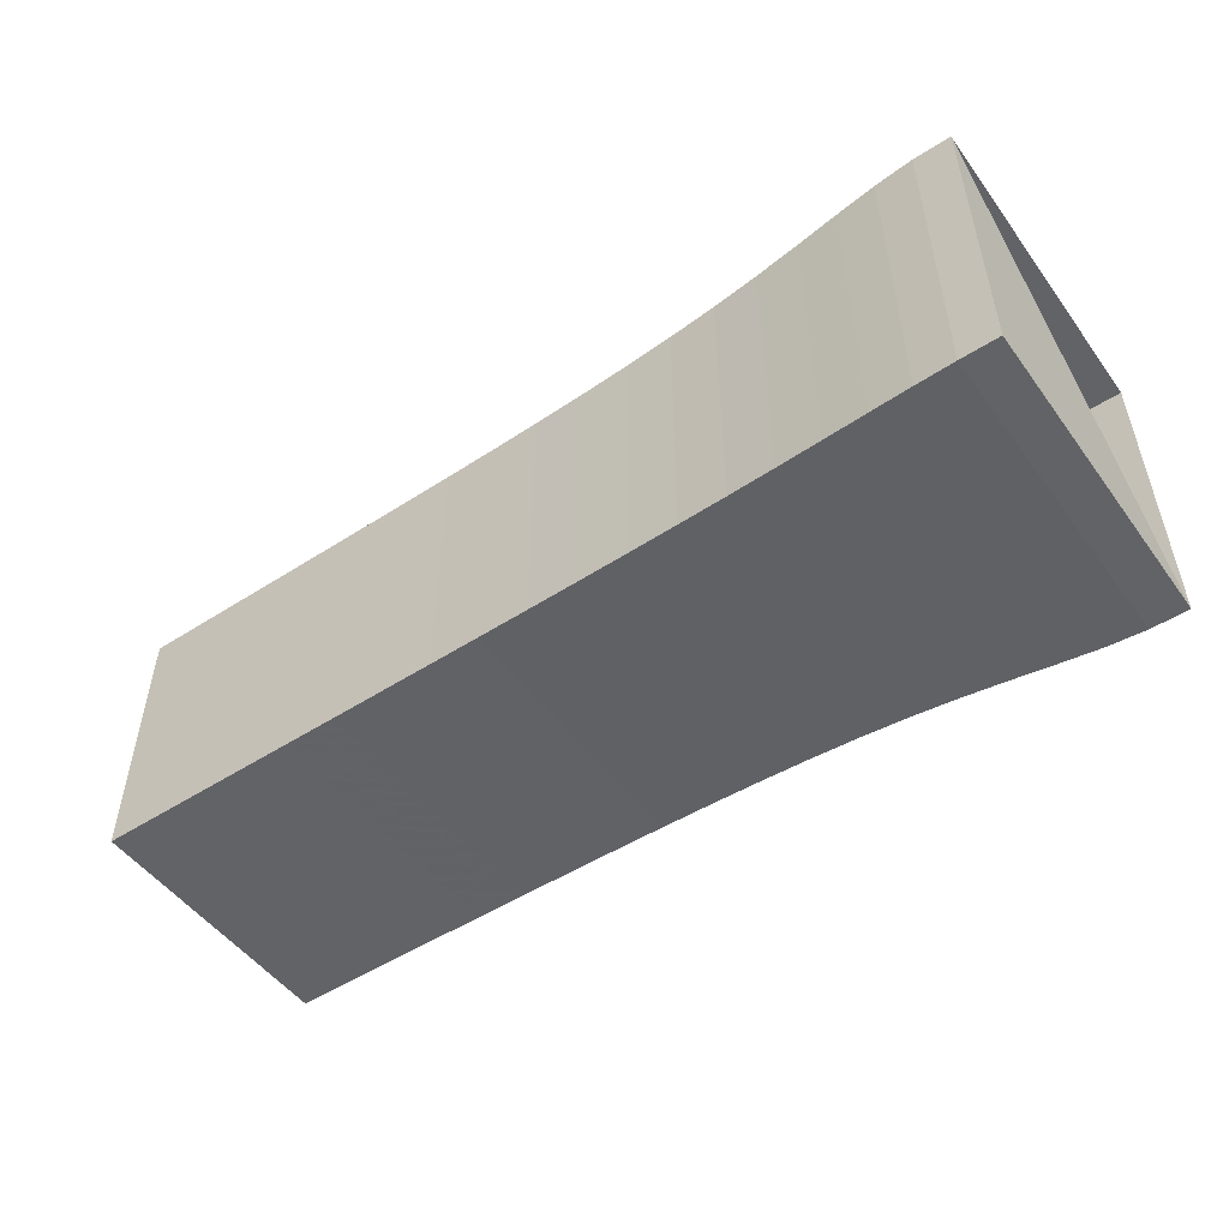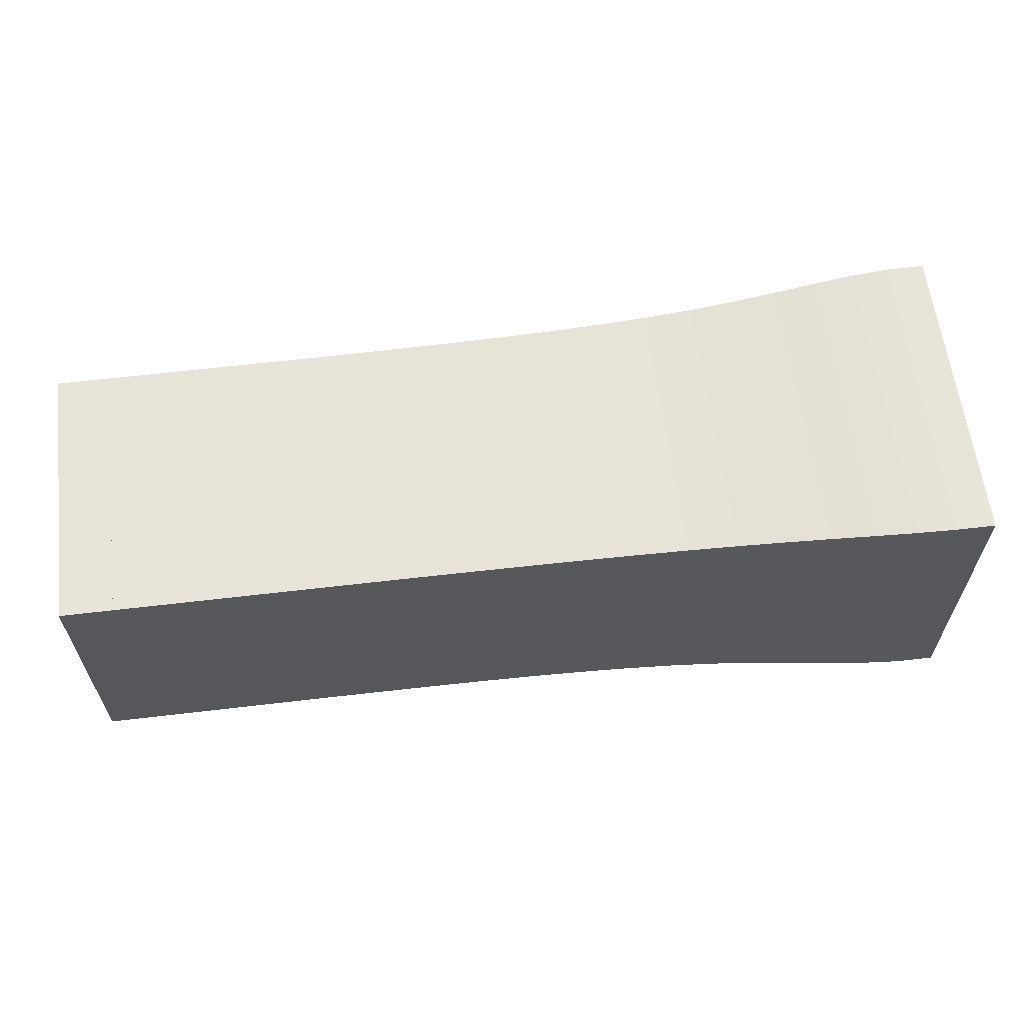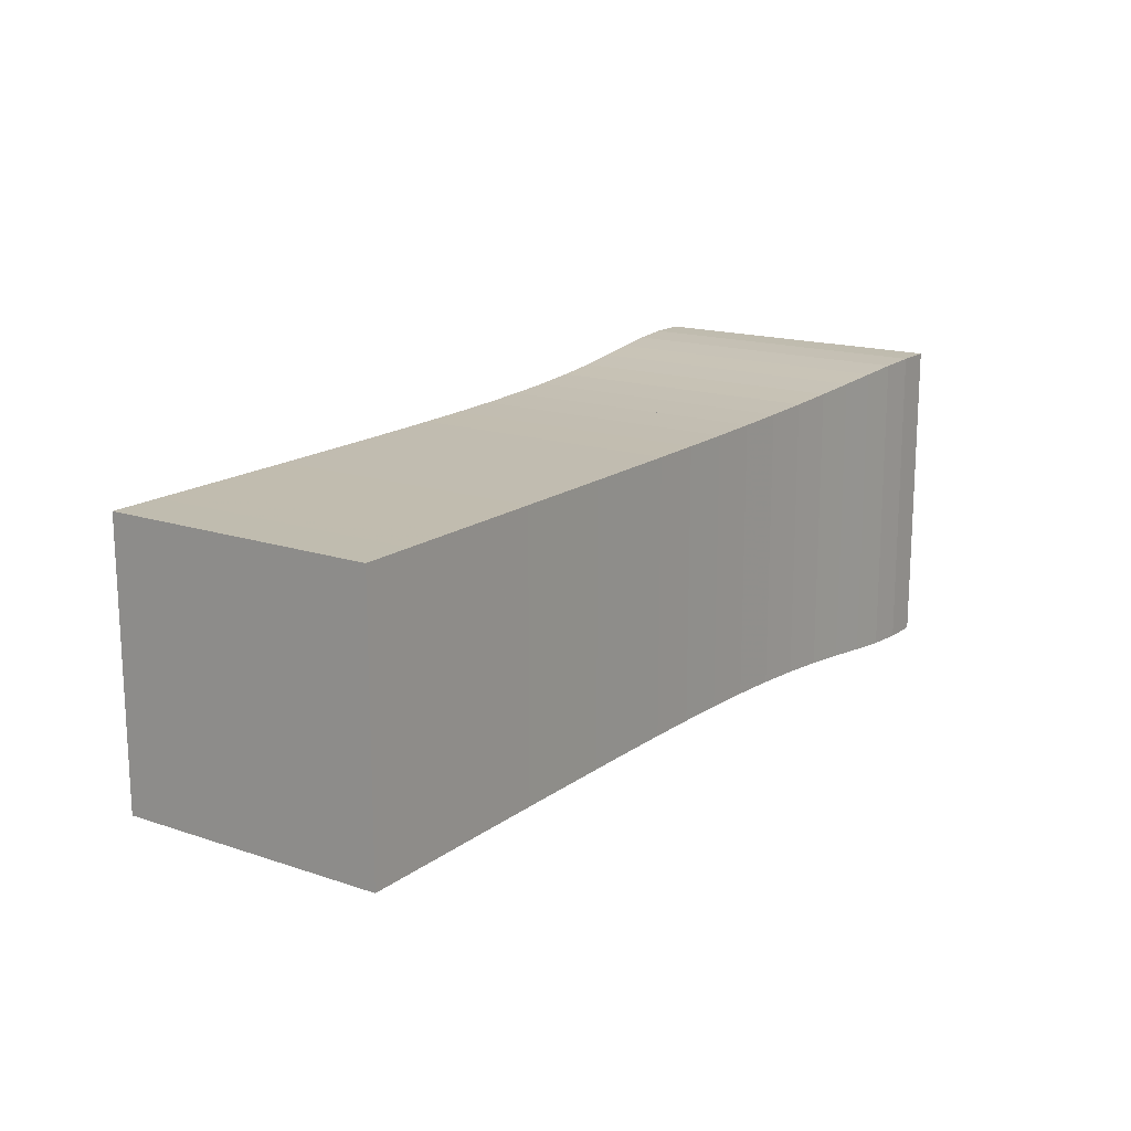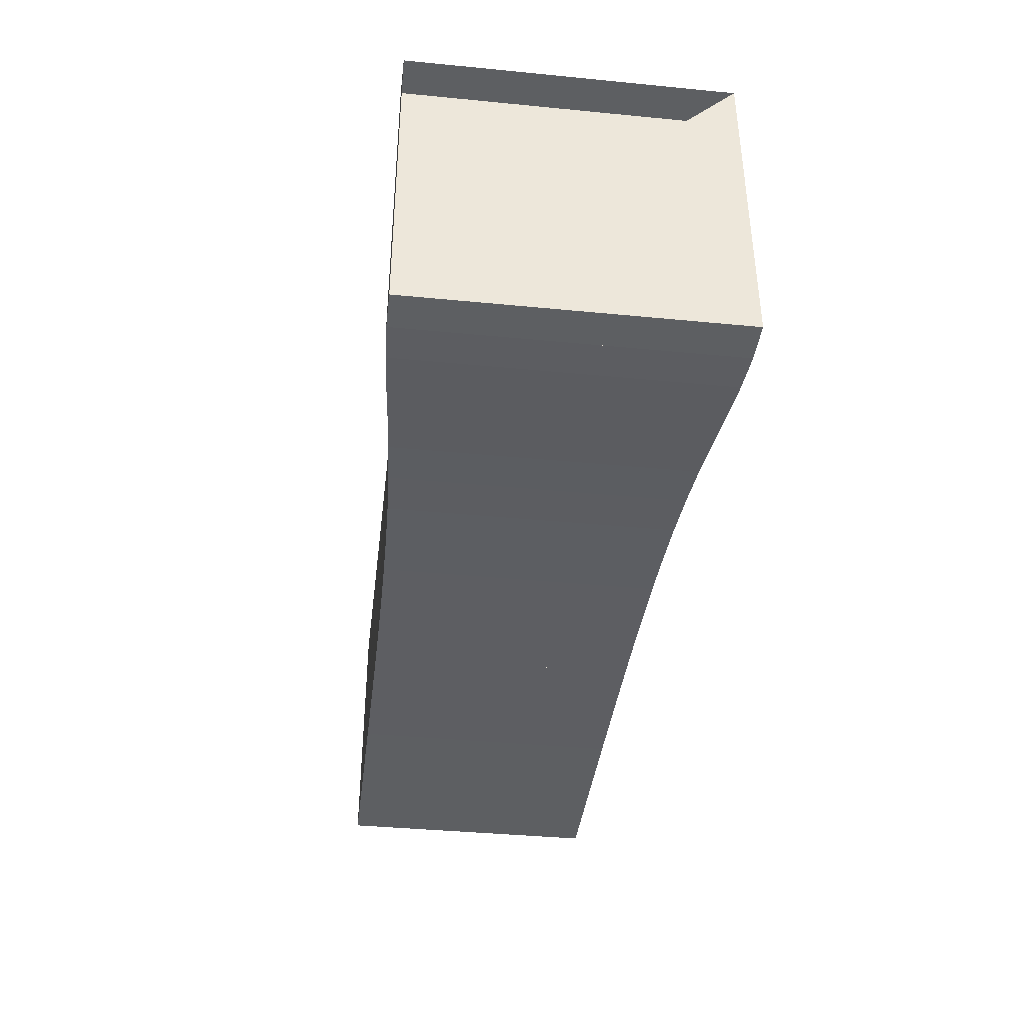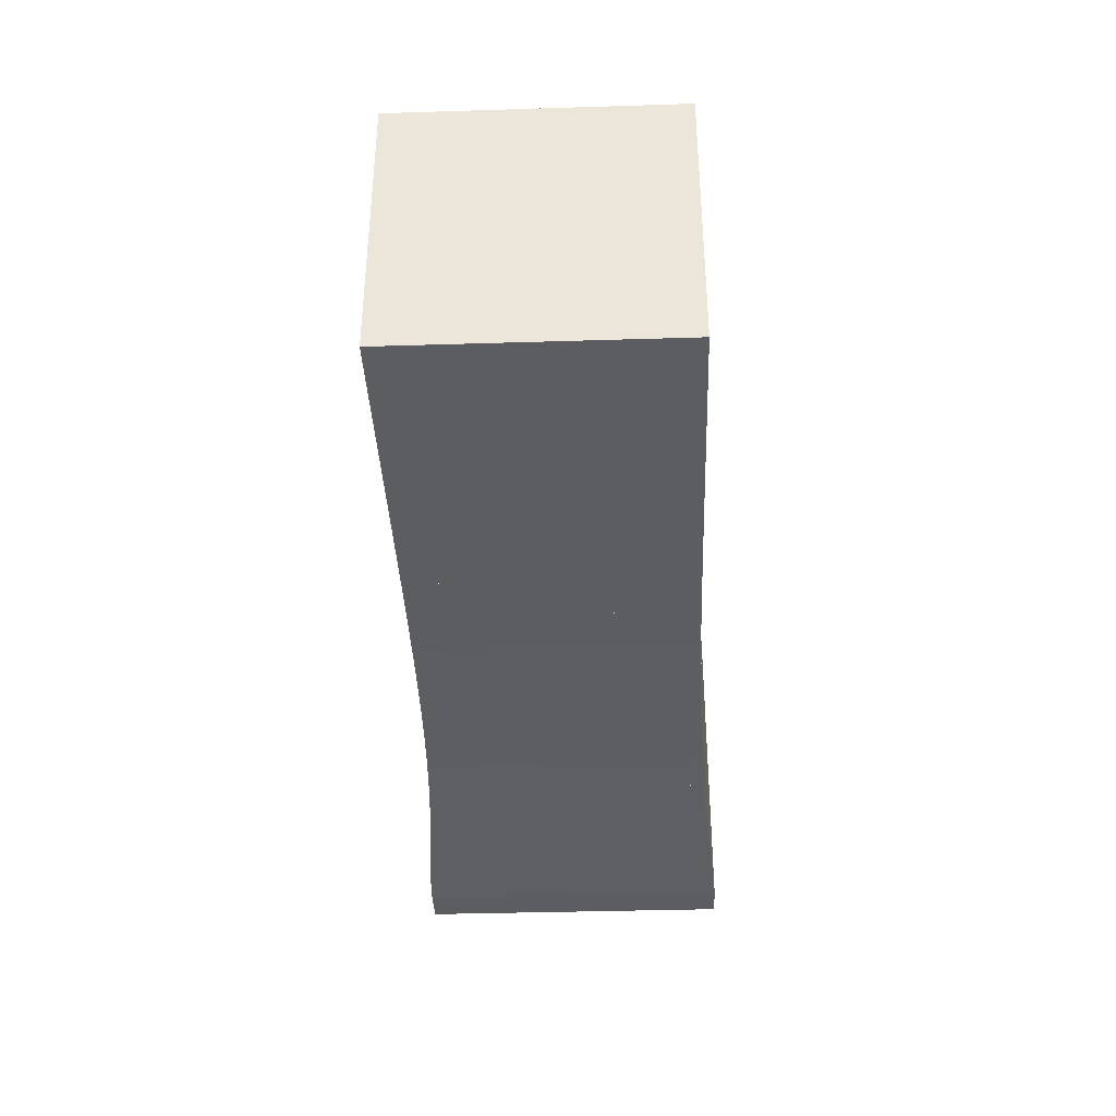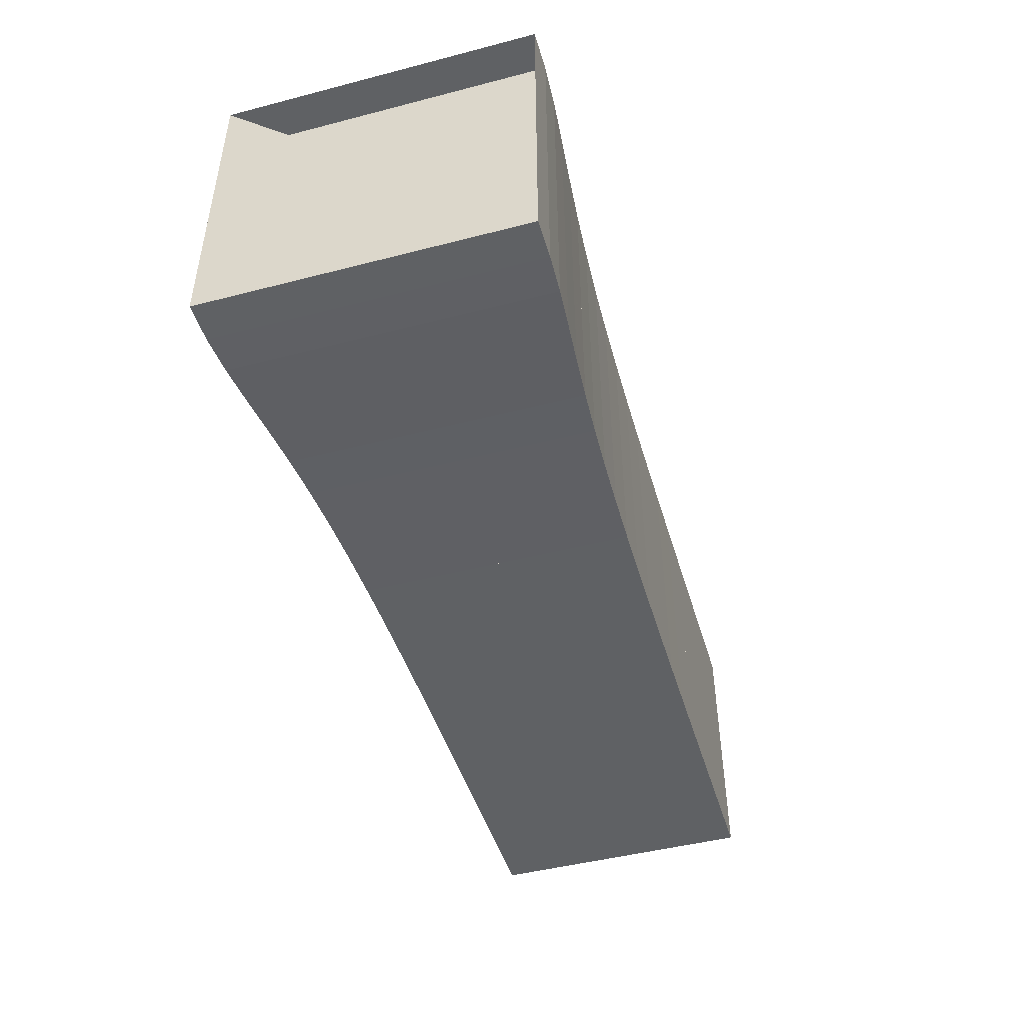
<metadata>
{"format":"obj","ext":"obj","renderer":"f3d","projection":"perspective","resolution":1024,"background":"white","views":[{"elev":-50.8,"azim":-144.9,"up":"+Y"},{"elev":61.3,"azim":173.1,"up":"+Z"},{"elev":16.3,"azim":124.5,"up":"+Z"},{"elev":-39.5,"azim":-96.9,"up":"+Z"},{"elev":-36.7,"azim":92.3,"up":"+Y"},{"elev":-46.6,"azim":-73.6,"up":"+Y"}]}
</metadata>
<code>
v 0 -0.2394 -0.2394
v 0 -0.2394 0.2394
v 0 0.2394 0.2394
v 0 0.2394 -0.2394
v 0.05741 -0.2394 -0.2394
v 0.05741 -0.2394 0.2394
v 0.05741 0.2394 0.2394
v 0.05741 0.2394 -0.2394
v 0.1163 -0.2364 -0.2364
v 0.1163 -0.2364 0.2364
v 0.1163 0.2364 0.2364
v 0.1163 0.2364 -0.2364
v 0.1777 -0.2314 -0.2314
v 0.1777 -0.2314 0.2314
v 0.1777 0.2314 0.2314
v 0.1777 0.2314 -0.2314
v 0.2423 -0.2257 -0.2257
v 0.2423 -0.2257 0.2257
v 0.2423 0.2257 0.2257
v 0.2423 0.2257 -0.2257
v 0.3101 -0.2202 -0.2202
v 0.3101 -0.2202 0.2202
v 0.3101 0.2202 0.2202
v 0.3101 0.2202 -0.2202
v 0.3809 -0.2155 -0.2155
v 0.3809 -0.2155 0.2155
v 0.3809 0.2155 0.2155
v 0.3809 0.2155 -0.2155
v 0.4542 -0.2119 -0.2119
v 0.4542 -0.2119 0.2119
v 0.4542 0.2119 0.2119
v 0.4542 0.2119 -0.2119
v 0.5293 -0.2093 -0.2093
v 0.5293 -0.2093 0.2093
v 0.5293 0.2093 0.2093
v 0.5293 0.2093 -0.2093
v 0.6057 -0.2074 -0.2074
v 0.6057 -0.2074 0.2074
v 0.6057 0.2074 0.2074
v 0.6057 0.2074 -0.2074
v 0.6831 -0.2061 -0.2061
v 0.6831 -0.2061 0.2061
v 0.6831 0.2061 0.2061
v 0.6831 0.2061 -0.2061
v 0.7612 -0.2053 -0.2053
v 0.7612 -0.2053 0.2053
v 0.7612 0.2053 0.2053
v 0.7612 0.2053 -0.2053
v 0.8396 -0.2048 -0.2048
v 0.8396 -0.2048 0.2048
v 0.8396 0.2048 0.2048
v 0.8396 0.2048 -0.2048
v 0.9183 -0.2045 -0.2045
v 0.9183 -0.2045 0.2045
v 0.9183 0.2045 0.2045
v 0.9183 0.2045 -0.2045
v 0.9971 -0.2043 -0.2043
v 0.9971 -0.2043 0.2043
v 0.9971 0.2043 0.2043
v 0.9971 0.2043 -0.2043
v 1.076 -0.2042 -0.2042
v 1.076 -0.2042 0.2042
v 1.076 0.2042 0.2042
v 1.076 0.2042 -0.2042
v 1.155 -0.2042 -0.2042
v 1.155 -0.2042 0.2042
v 1.155 0.2042 0.2042
v 1.155 0.2042 -0.2042
v 1.234 -0.2041 -0.2041
v 1.234 -0.2041 0.2041
v 1.234 0.2041 0.2041
v 1.234 0.2041 -0.2041
v 1.313 -0.2041 -0.2041
v 1.313 -0.2041 0.2041
v 1.313 0.2041 0.2041
v 1.313 0.2041 -0.2041
v 1.392 -0.2041 -0.2041
v 1.392 -0.2041 0.2041
v 1.392 0.2041 0.2041
v 1.392 0.2041 -0.2041
f 1 2 4 5
f 5 6 7 8
f 5 6 2 1
f 6 7 3 2
f 7 8 4 3
f 8 5 1 4
f 9 10 11 12
f 9 10 6 5
f 10 11 7 6
f 11 12 8 7
f 12 9 5 8
f 13 14 15 16
f 13 14 10 9
f 14 15 11 10
f 15 16 12 11
f 16 13 9 12
f 17 18 19 20
f 17 18 14 13
f 18 19 15 14
f 19 20 16 15
f 20 17 13 16
f 21 22 23 24
f 21 22 18 17
f 22 23 19 18
f 23 24 20 19
f 24 21 17 20
f 25 26 27 28
f 25 26 22 21
f 26 27 23 22
f 27 28 24 23
f 28 25 21 24
f 29 30 31 32
f 29 30 26 25
f 30 31 27 26
f 31 32 28 27
f 32 29 25 28
f 33 34 35 36
f 33 34 30 29
f 34 35 31 30
f 35 36 32 31
f 36 33 29 32
f 37 38 39 40
f 37 38 34 33
f 38 39 35 34
f 39 40 36 35
f 40 37 33 36
f 41 42 43 44
f 41 42 38 37
f 42 43 39 38
f 43 44 40 39
f 44 41 37 40
f 45 46 47 48
f 45 46 42 41
f 46 47 43 42
f 47 48 44 43
f 48 45 41 44
f 49 50 51 52
f 49 50 46 45
f 50 51 47 46
f 51 52 48 47
f 52 49 45 48
f 53 54 55 56
f 53 54 50 49
f 54 55 51 50
f 55 56 52 51
f 56 53 49 52
f 57 58 59 60
f 57 58 54 53
f 58 59 55 54
f 59 60 56 55
f 60 57 53 56
f 61 62 63 64
f 61 62 58 57
f 62 63 59 58
f 63 64 60 59
f 64 61 57 60
f 65 66 67 68
f 65 66 62 61
f 66 67 63 62
f 67 68 64 63
f 68 65 61 64
f 69 70 71 72
f 69 70 66 65
f 70 71 67 66
f 71 72 68 67
f 72 69 65 68
f 73 74 75 76
f 73 74 70 69
f 74 75 71 70
f 75 76 72 71
f 76 73 69 72
f 77 78 79 80
f 77 78 74 73
f 78 79 75 74
f 79 80 76 75
f 80 77 73 76

</code>
